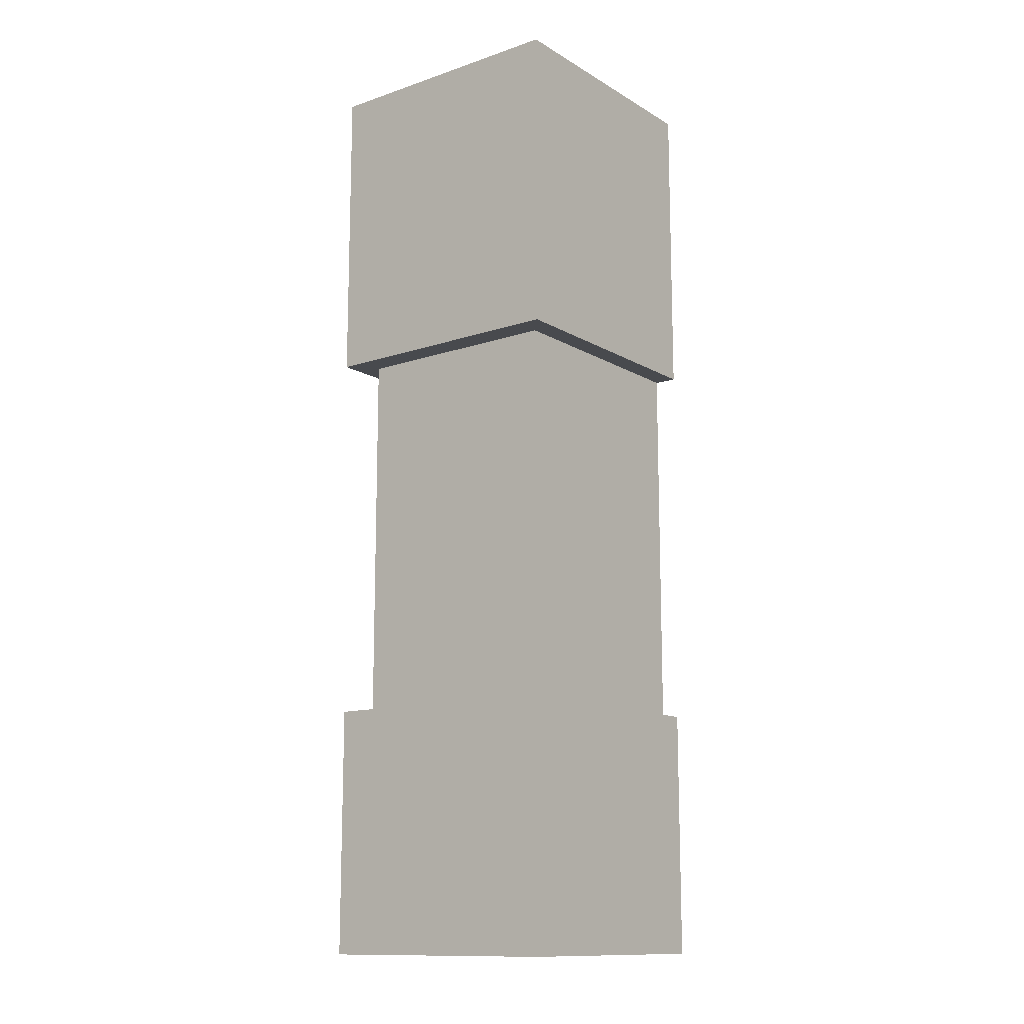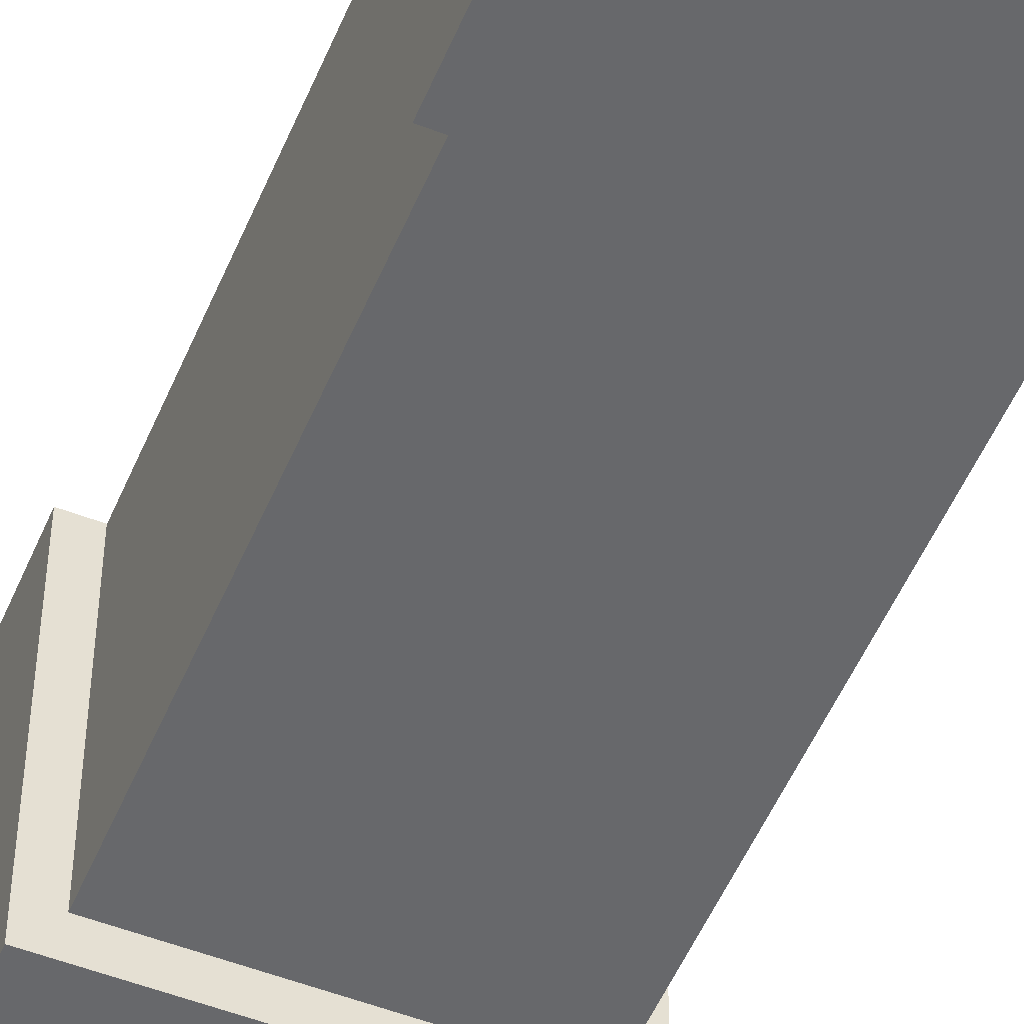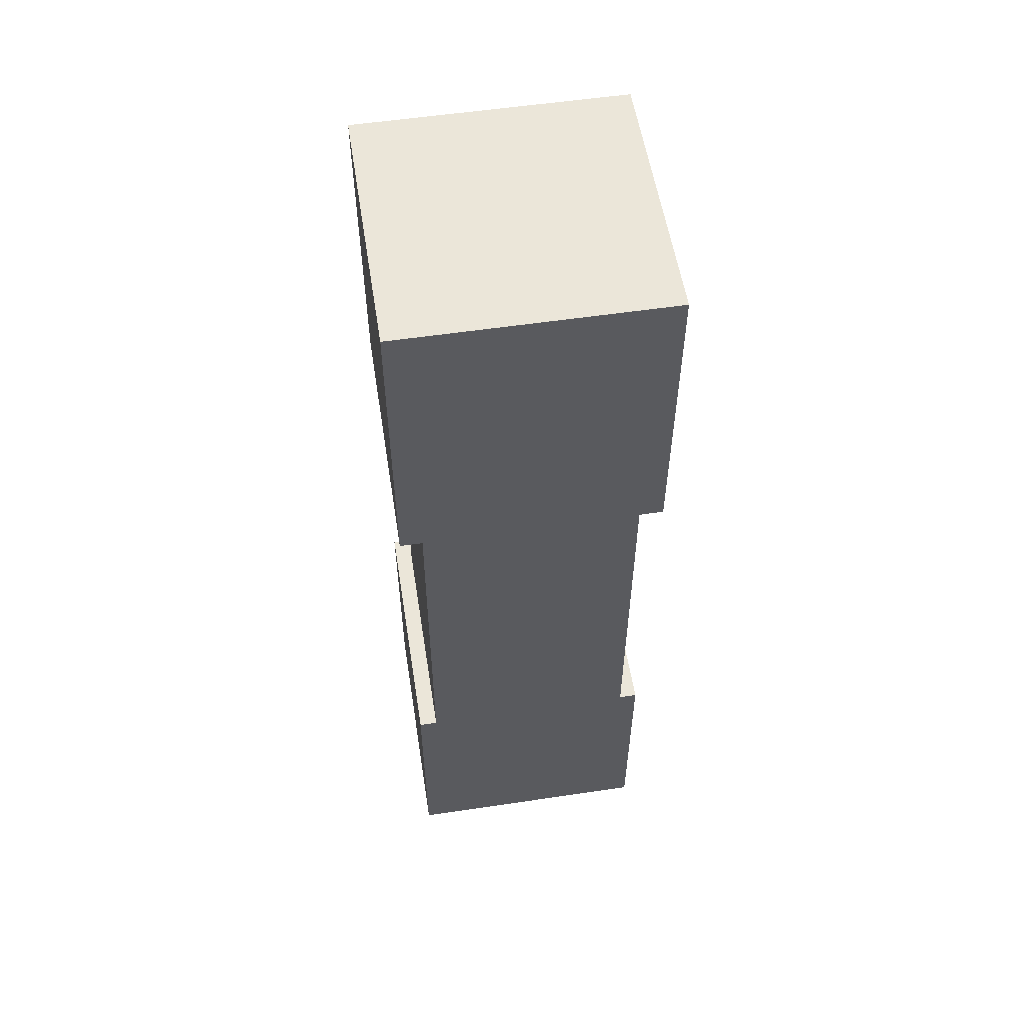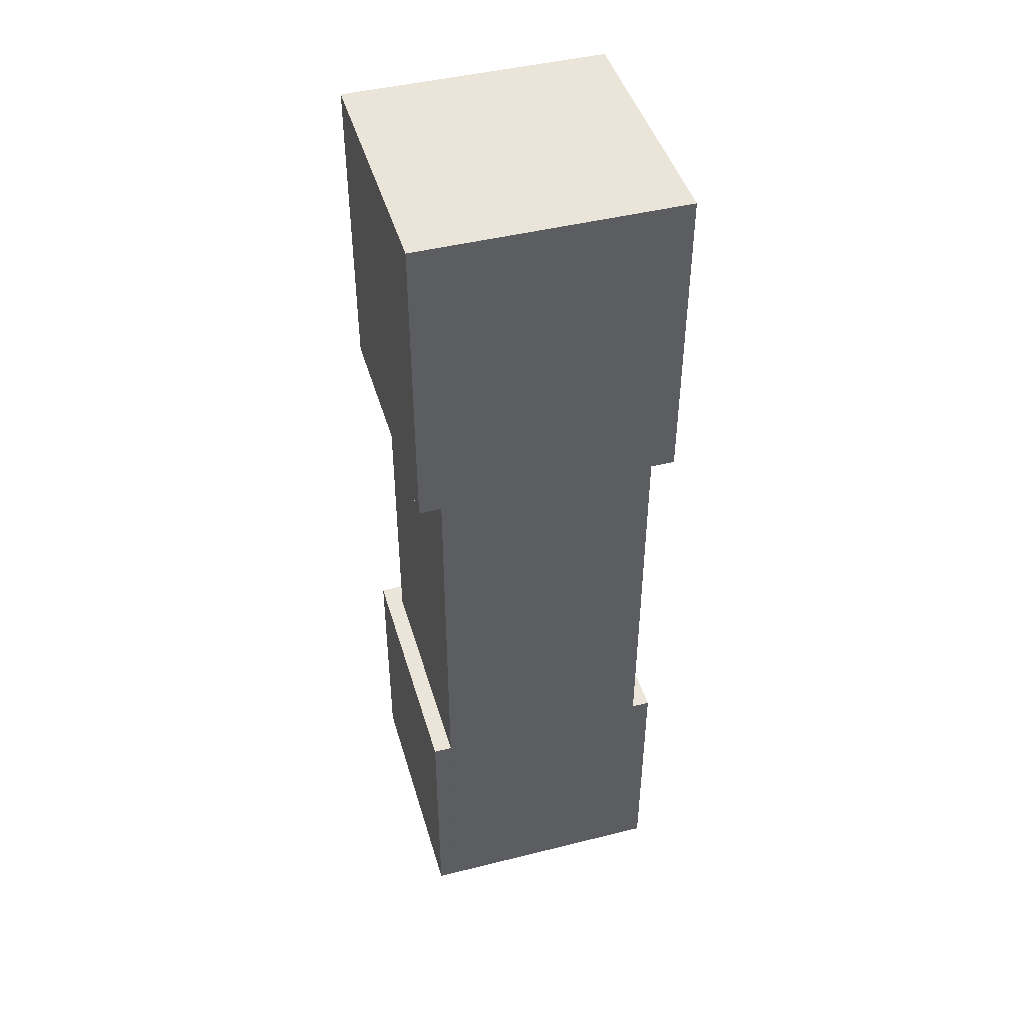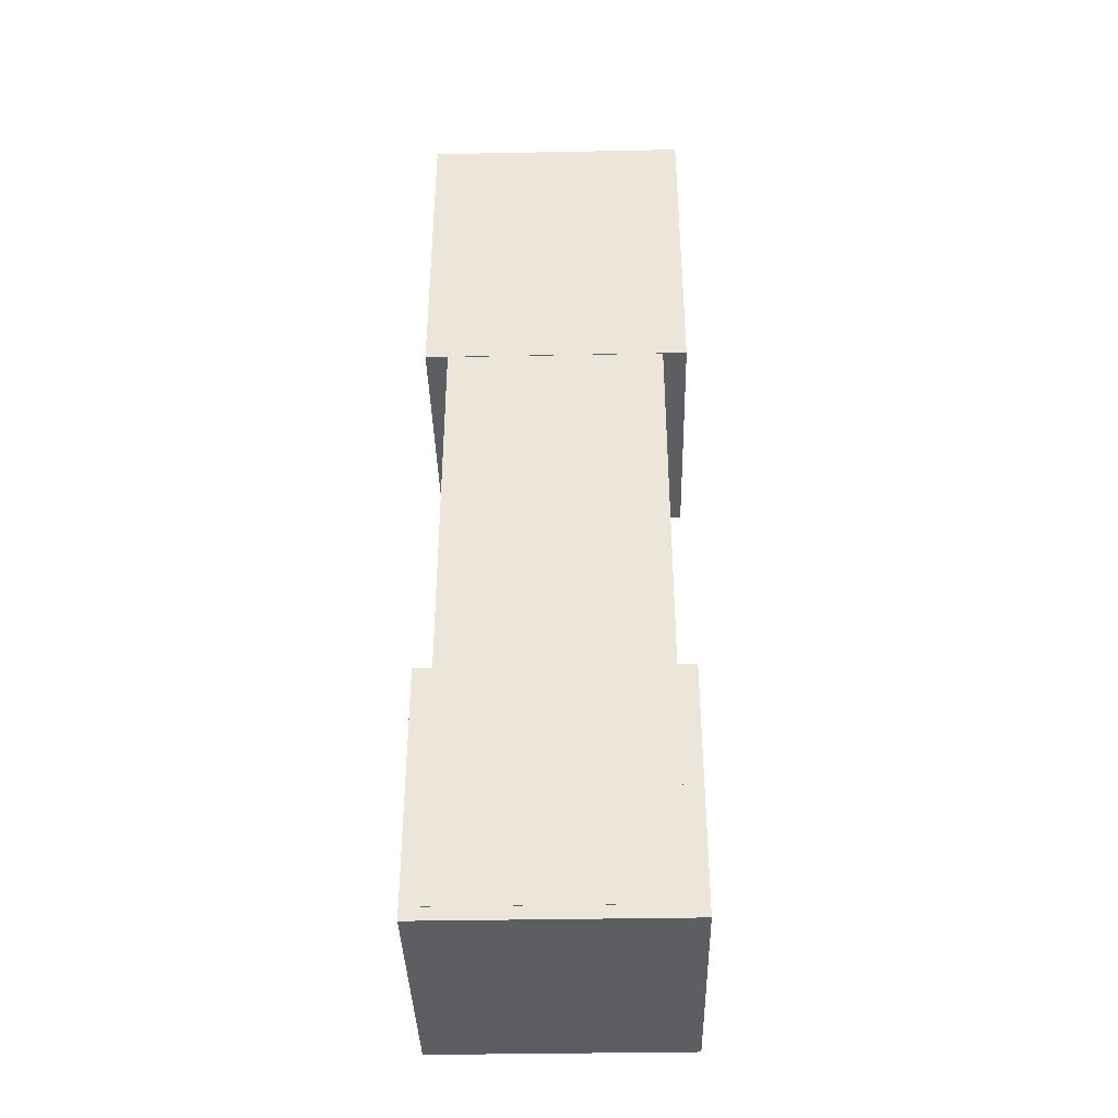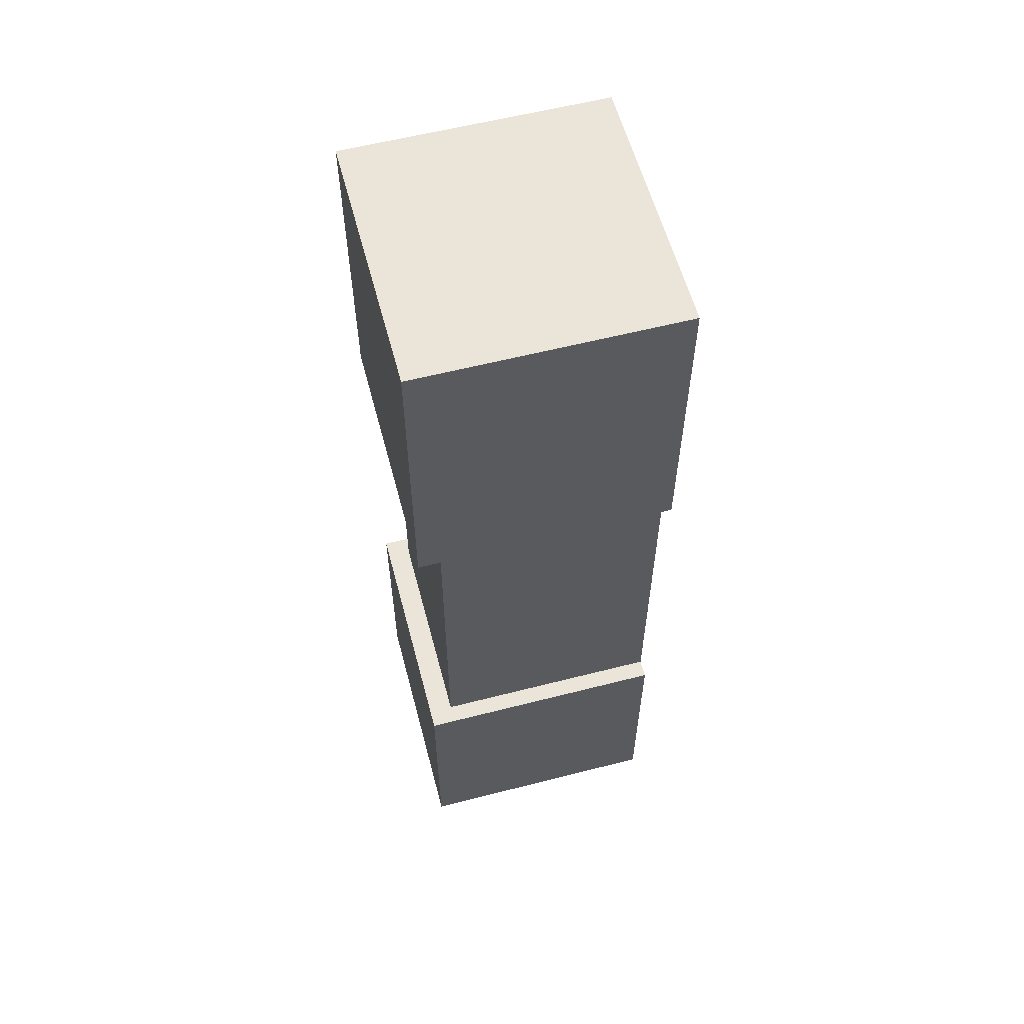
<metadata>
{"format":"obj","ext":"obj","renderer":"f3d","projection":"perspective","resolution":1024,"background":"white","views":[{"elev":-13.1,"azim":37.5,"up":"+Z"},{"elev":-52.5,"azim":157.4,"up":"+Y"},{"elev":55.9,"azim":171.1,"up":"+Z"},{"elev":45.1,"azim":163.9,"up":"+Z"},{"elev":-38.4,"azim":-178.6,"up":"+Z"},{"elev":58.8,"azim":75.2,"up":"+Z"}]}
</metadata>
<code>
g Object002
v 0.07845 0.1224 0.125
v 0.07845 0.1224 -0.625
v 0.07845 -0.0647 -0.625
v 0.07845 -0.0647 0.125
v -0.09656 0.1224 0.125
v -0.09656 -0.0647 0.125
v -0.09656 0.1224 -0.625
v -0.09656 -0.0647 -0.625
v -0.09656 -0.0647 -0.625
v 0.07845 -0.0647 -0.625
v 0.07845 0.1224 -0.625
v -0.09656 0.1224 -0.625
v -0.09656 0.1224 0.125
v -0.09656 0.1224 -0.625
v 0.07845 0.1224 -0.625
v 0.07845 0.1224 0.125
v 0.07845 0.1224 0.125
v 0.07845 -0.0647 0.125
v -0.09656 -0.0647 0.125
v -0.09656 0.1224 0.125
v -0.09656 -0.0647 0.125
v 0.07845 -0.0647 0.125
v 0.07845 -0.0647 -0.625
v -0.09656 -0.0647 -0.625
v -0.1113 -0.0843 -0.6352
v 0.09315 -0.0843 -0.6352
v 0.09315 0.1222 -0.6352
v -0.1113 0.1222 -0.6352
v 0.09315 0.1222 -0.434
v 0.09315 -0.0843 -0.434
v -0.1113 0.1222 -0.434
v -0.1113 -0.0843 -0.434
v -0.1113 -0.0843 -0.434
v -0.1113 0.1222 -0.6352
v -0.1113 0.1222 -0.434
v -0.1113 -0.0843 -0.6352
v -0.1113 -0.0843 -0.434
v 0.09315 -0.0843 -0.434
v 0.09315 -0.0843 -0.6352
v -0.1113 -0.0843 -0.6352
v 0.09315 -0.0843 -0.434
v 0.09315 0.1222 -0.434
v 0.09315 0.1222 -0.6352
v 0.09315 -0.0843 -0.6352
v -0.1113 0.1222 -0.434
v 0.09315 0.1222 -0.6352
v 0.09315 0.1222 -0.434
v -0.1113 0.1222 -0.6352
v 0.09652 -0.08619 -0.1254
v -0.1157 0.1229 -0.1254
v -0.1157 -0.08619 -0.1254
v 0.09652 0.1229 -0.1254
v 0.09652 0.1229 0.1268
v 0.09652 -0.08619 0.1268
v -0.1157 -0.08619 0.1268
v -0.1157 0.1229 0.1268
v -0.1157 -0.08619 0.1268
v -0.1157 0.1229 -0.1254
v -0.1157 0.1229 0.1268
v -0.1157 -0.08619 -0.1254
v 0.09652 -0.08619 0.1268
v -0.1157 -0.08619 -0.1254
v -0.1157 -0.08619 0.1268
v 0.09652 -0.08619 -0.1254
v 0.09652 0.1229 0.1268
v 0.09652 -0.08619 -0.1254
v 0.09652 -0.08619 0.1268
v 0.09652 0.1229 -0.1254
v 0.09652 0.1229 0.1268
v -0.1157 0.1229 0.1268
v -0.1157 0.1229 -0.1254
v 0.09652 0.1229 -0.1254
f -70 -71 -72
f -72 -69 -70
f -66 -67 -68
f -66 -65 -67
f -62 -63 -64
f -64 -61 -62
f -58 -59 -60
f -60 -57 -58
f -54 -55 -56
f -56 -53 -54
f -50 -51 -52
f -52 -49 -50
f -46 -47 -48
f -48 -45 -46
f -42 -43 -44
f -41 -43 -42
f -38 -39 -40
f -39 -37 -40
f -34 -35 -36
f -36 -33 -34
f -30 -31 -32
f -32 -29 -30
f -26 -27 -28
f -27 -25 -28
f -22 -23 -24
f -23 -21 -24
f -18 -19 -20
f -20 -17 -18
f -14 -15 -16
f -15 -13 -16
f -10 -11 -12
f -11 -9 -12
f -6 -7 -8
f -7 -5 -8
f -2 -3 -4
f -4 -1 -2

</code>
